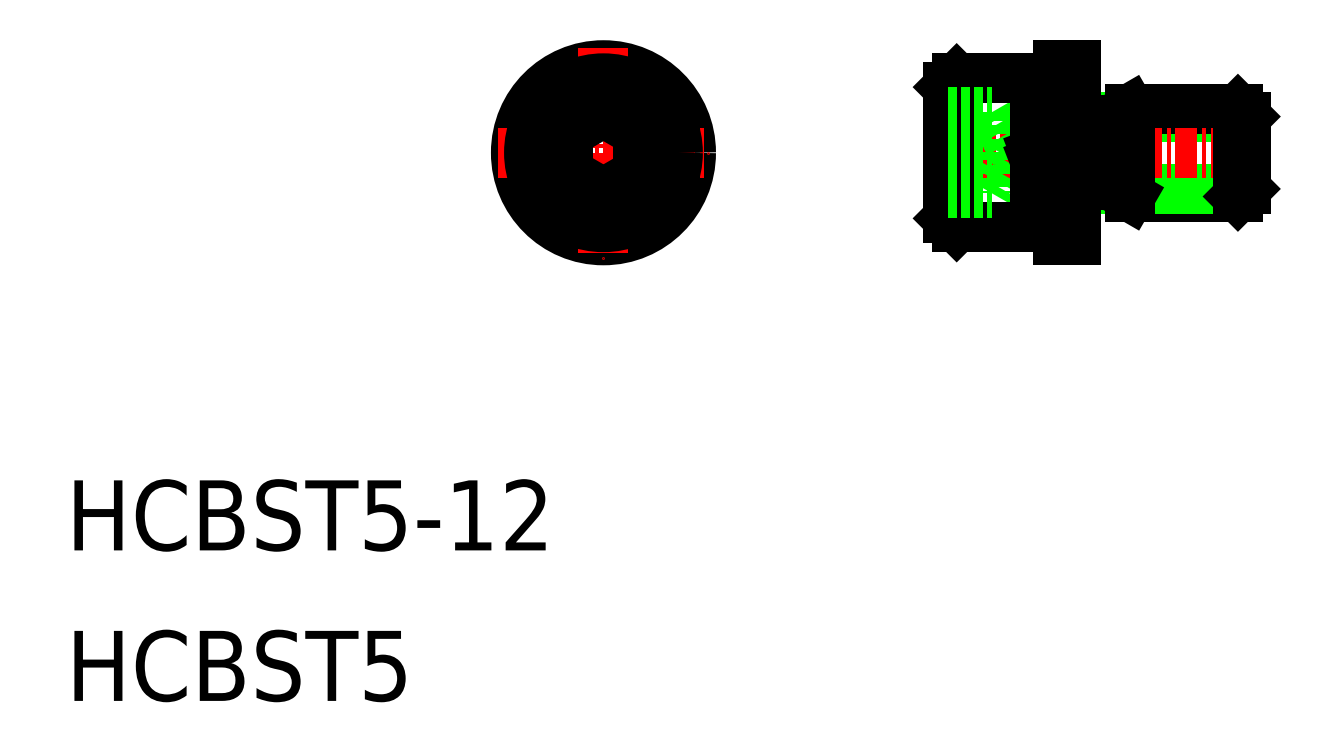
<metadata>
{"format":"dxf","ext":"dxf","renderer":"ezdxf+matplotlib","layout":"modelspace","background":"white","min_lineweight":24,"dpi":150}
</metadata>
<code>
0
SECTION
2
ENTITIES
0
TEXT
8
0
10
3.103e-08
20
8.599
30
0
40
4
1
HCBST5-12
0
TEXT
8
0
10
3.103e-08
20
-5.104e-08
30
0
40
4
1
HCBST5
0
LINE
8
0
10
60.04
20
33.38
30
0
11
67.39
21
33.38
31
0
0
LINE
8
0
10
60.79
20
33.81
30
0
11
66.95
21
33.81
31
0
0
LINE
8
0
10
60.79
20
28.81
30
0
11
66.95
21
28.81
31
0
0
LINE
8
0
10
60.04
20
29.25
30
0
11
67.39
21
29.25
31
0
0
LINE
8
CENTER
10
49.39
20
31.31
30
0
11
68.39
21
31.31
31
0
0
LINE
8
0
10
56.69
20
36.31
30
0
11
56.69
21
26.31
31
0
0
LINE
8
0
10
57.69
20
36.31
30
0
11
57.69
21
26.31
31
0
0
CIRCLE
8
0
10
30.71
20
31.31
30
0
40
5
0
LINE
8
CENTER
10
30.71
20
37.31
30
0
11
30.71
21
25.31
31
0
0
LINE
8
CENTER
10
24.71
20
31.31
30
0
11
36.71
21
31.31
31
0
0
CIRCLE
8
0
10
30.71
20
31.31
30
0
40
4.25
0
CIRCLE
8
0
10
30.71
20
31.31
30
0
40
3.75
0
LINE
8
0
10
32.71
20
32.47
30
0
11
32.71
21
30.16
31
0
0
LINE
8
0
10
28.71
20
32.47
30
0
11
28.71
21
30.16
31
0
0
CIRCLE
8
0
10
30.71
20
31.31
30
0
40
2.309
0
LINE
8
0
10
32.71
20
30.16
30
0
11
30.71
21
29.01
31
0
0
LINE
8
0
10
30.71
20
29.01
30
0
11
28.71
21
30.16
31
0
0
LINE
8
0
10
30.71
20
33.62
30
0
11
32.71
21
32.47
31
0
0
LINE
8
0
10
30.71
20
33.62
30
0
11
28.71
21
32.47
31
0
0
LINE
8
0
10
52.89
20
33.62
30
0
11
54.22
21
31.31
31
0
0
LINE
8
0
10
52.89
20
29.01
30
0
11
54.22
21
31.31
31
0
0
LINE
8
0
10
50.89
20
27.06
30
0
11
56.69
21
27.06
31
0
0
LINE
8
0
10
50.89
20
35.56
30
0
11
56.69
21
35.56
31
0
0
LINE
8
0
10
52.89
20
33.62
30
0
11
52.89
21
29.01
31
0
0
LINE
8
0
10
50.89
20
35.56
30
0
11
50.89
21
27.06
31
0
0
LINE
8
0
10
50.39
20
35.06
30
0
11
50.39
21
27.56
31
0
0
LINE
8
0
10
50.89
20
27.06
30
0
11
50.39
21
27.56
31
0
0
LINE
8
0
10
50.39
20
29.01
30
0
11
52.89
21
29.01
31
0
0
LINE
8
0
10
50.39
20
30.16
30
0
11
52.89
21
30.16
31
0
0
LINE
8
0
10
50.89
20
35.56
30
0
11
50.39
21
35.06
31
0
0
LINE
8
0
10
50.39
20
33.62
30
0
11
52.89
21
33.62
31
0
0
LINE
8
0
10
50.39
20
32.47
30
0
11
52.89
21
32.47
31
0
0
LINE
8
0
10
60.79
20
33.81
30
0
11
60.79
21
28.81
31
0
0
LINE
8
0
10
55.39
20
35.56
30
0
11
55.39
21
27.06
31
0
0
LINE
8
0
10
60.79
20
33.81
30
0
11
60.79
21
28.81
31
0
0
LINE
8
0
10
59.66
20
32.91
30
0
11
59.66
21
29.71
31
0
0
LINE
8
0
10
55.39
20
30.81
30
0
11
56.69
21
31.31
31
0
0
LINE
8
0
10
56.69
20
26.31
30
0
11
57.69
21
26.31
31
0
0
LINE
8
0
10
59.66
20
29.46
30
0
11
60.79
21
28.81
31
0
0
LINE
8
0
10
57.69
20
29.46
30
0
11
59.66
21
29.46
31
0
0
LINE
8
0
10
53.55
20
32.47
30
0
11
53.55
21
32.47
31
0
0
LINE
8
0
10
53.22
20
33.05
30
0
11
53.22
21
33.05
31
0
0
LINE
8
0
10
55.39
20
31.31
30
0
11
56.69
21
31.81
31
0
0
LINE
8
0
10
59.66
20
33.16
30
0
11
60.79
21
33.81
31
0
0
LINE
8
0
10
57.69
20
33.16
30
0
11
59.66
21
33.16
31
0
0
LINE
8
0
10
56.69
20
36.31
30
0
11
57.69
21
36.31
31
0
0
LINE
8
0
10
67.39
20
33.38
30
0
11
67.39
21
29.25
31
0
0
LINE
8
0
10
66.95
20
33.81
30
0
11
66.95
21
28.81
31
0
0
LINE
8
0
10
66.95
20
28.81
30
0
11
67.39
21
29.25
31
0
0
LINE
8
0
10
66.95
20
33.81
30
0
11
67.39
21
33.38
31
0
0
ENDSEC
0
EOF

</code>
